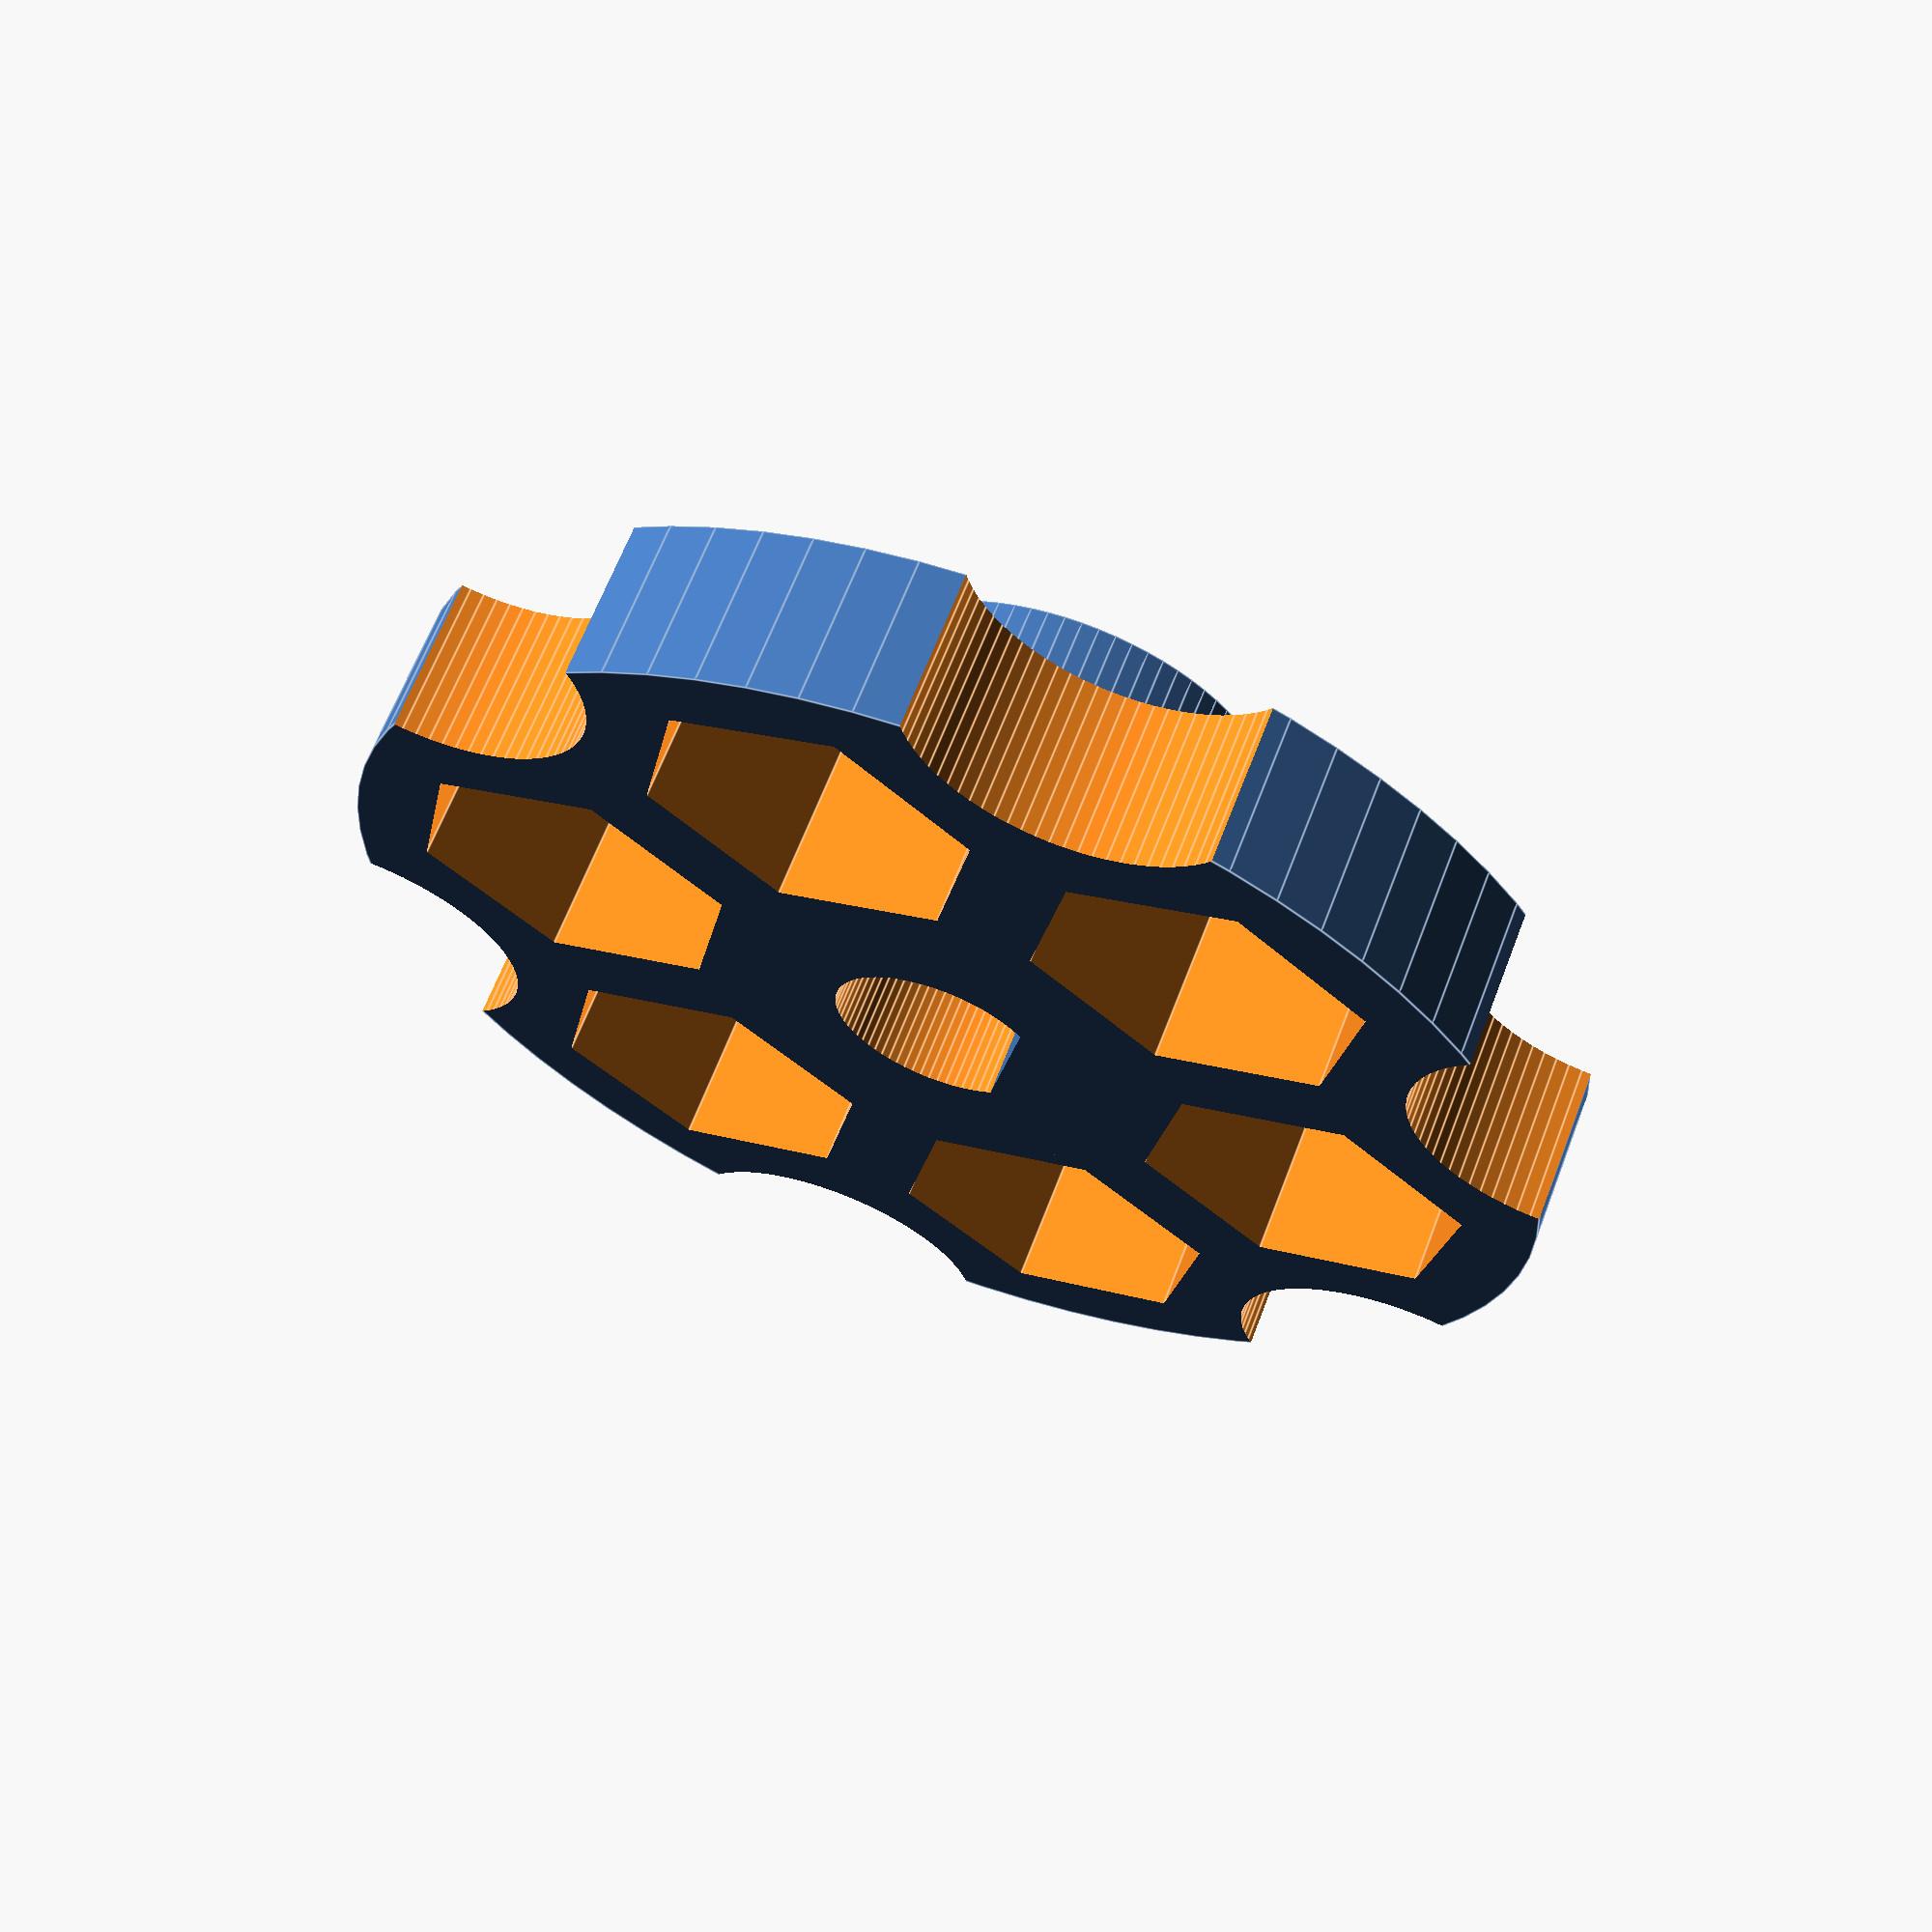
<openscad>
$fn = 75;

module valve() {
	difference() {
		cylinder(h=20, d=6.6, center=true);
		translate([-5 - 3.3 + 1.05, 0 ,0])
			cube([10, 10, 21], center=true);
	}
	for (a=[0:60:350]) {
		rotate([0, 0, a]) {
			translate([-12, 0, 0])
				rotate([0, 0, 30])
					cylinder(h=20, d=10.5, center=true, $fn=6);
			rotate([0, 0, 30])
				translate([-20.5, 0, 0])
					cylinder(h=20, d=10, center=true);

		}
	}
}

difference(){
	union() {
		cylinder(d=38, h=5,  center=true);
		translate([0, 0, -5])
			cylinder(d=13, h=8,  center=true);
	}
	valve();
}

</openscad>
<views>
elev=115.7 azim=11.0 roll=159.2 proj=p view=edges
</views>
